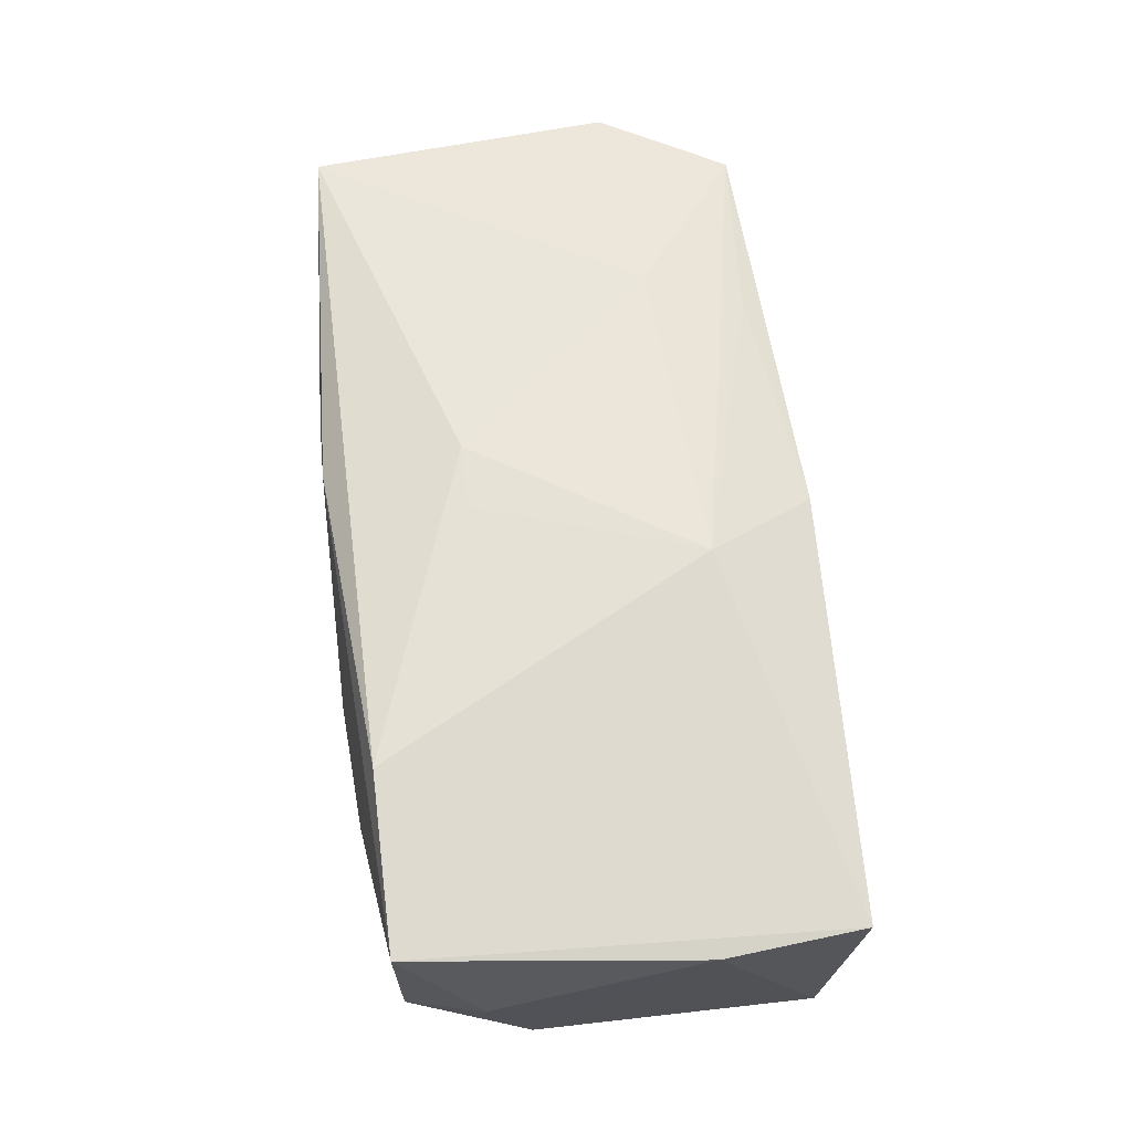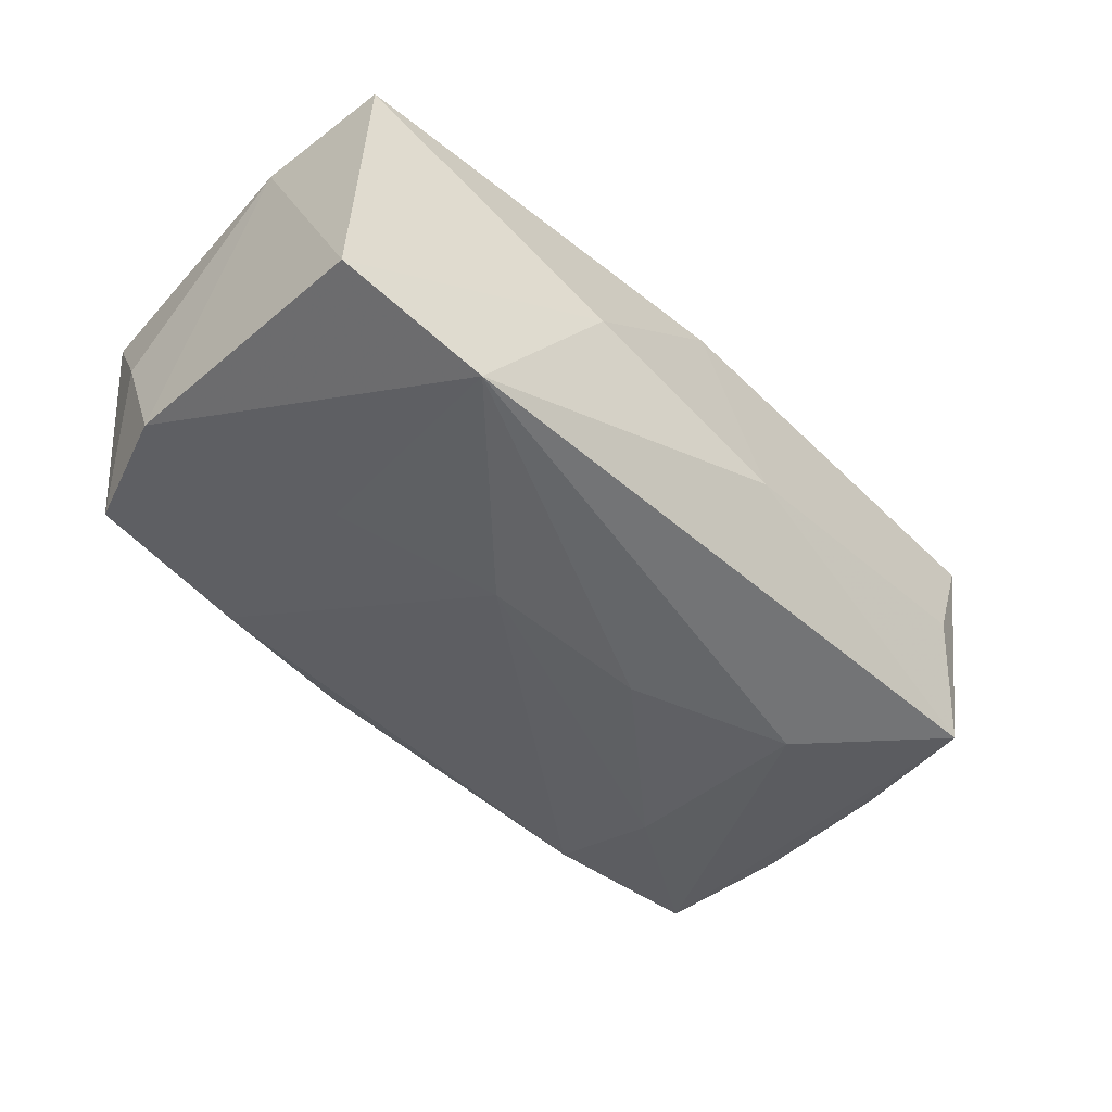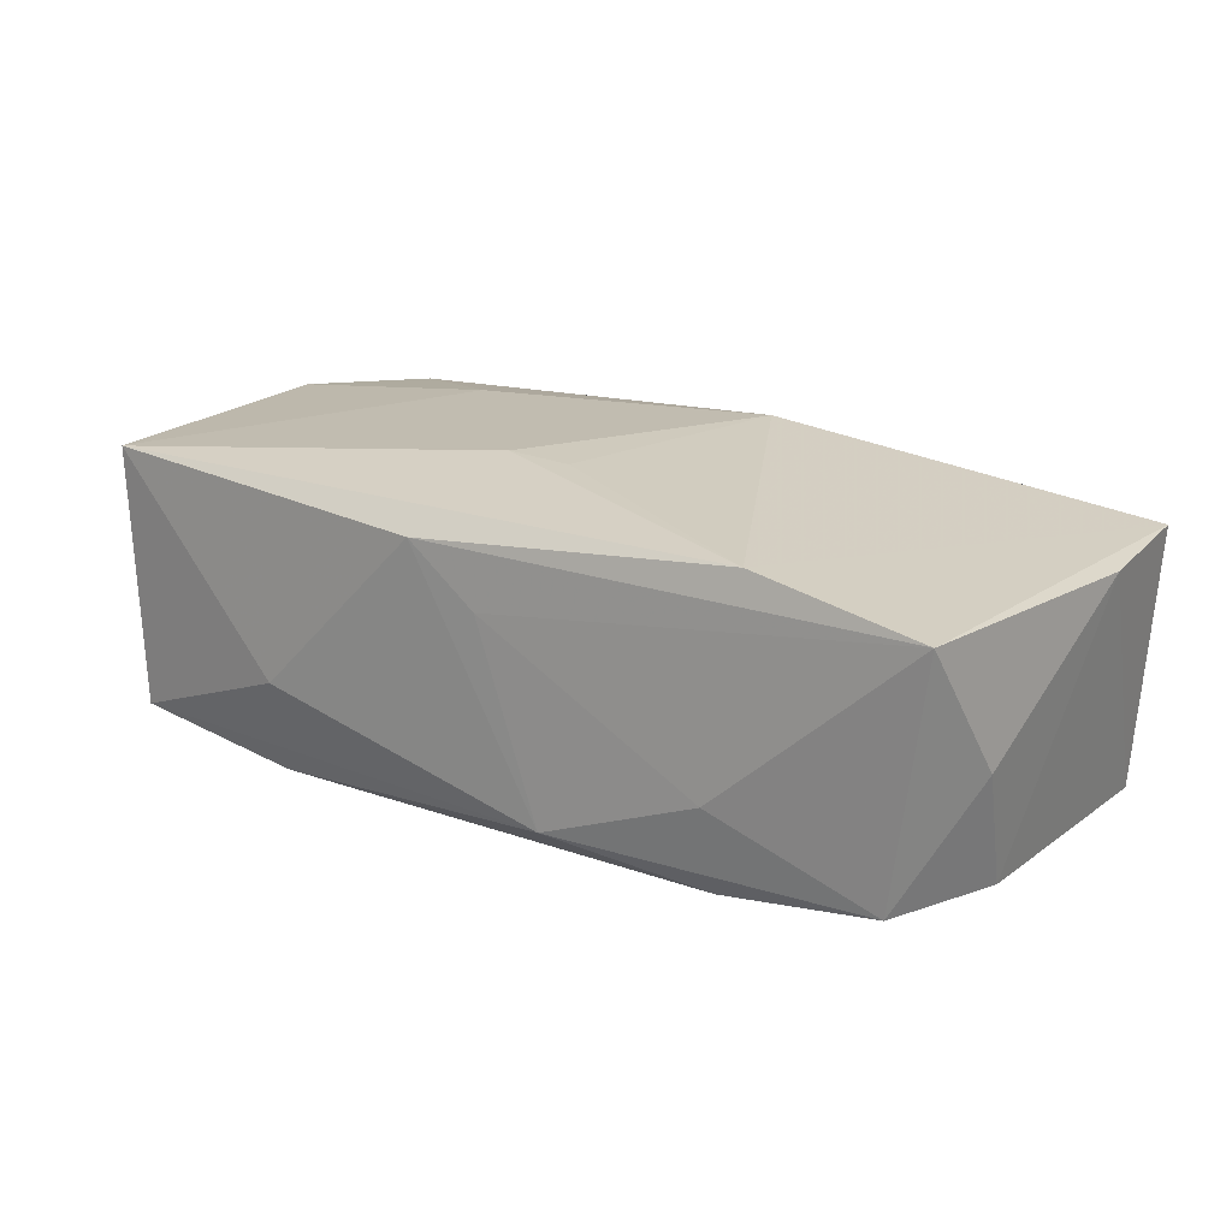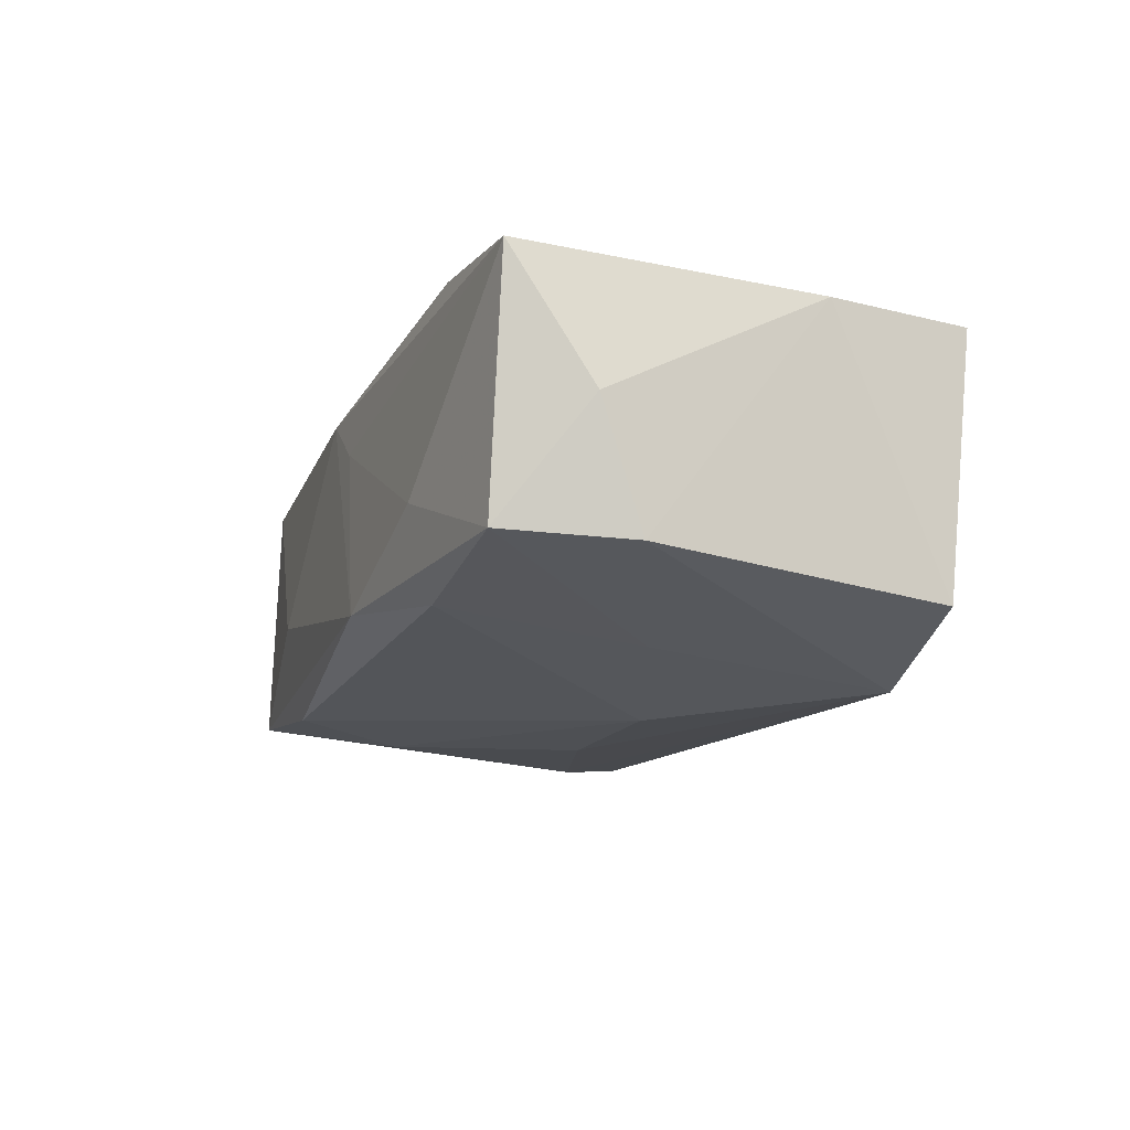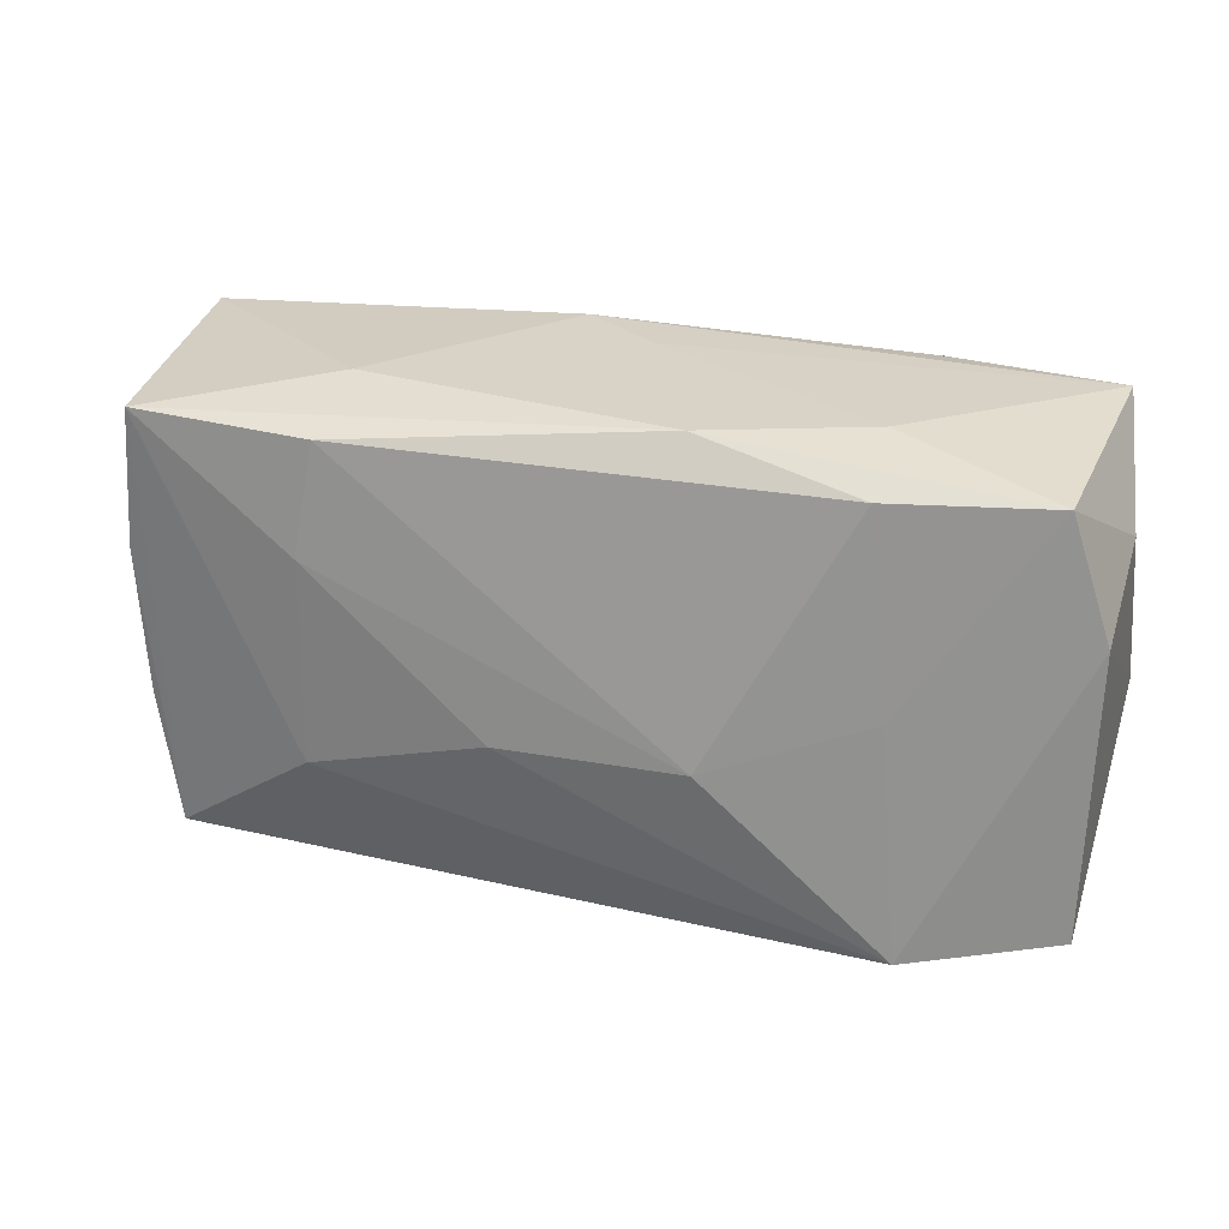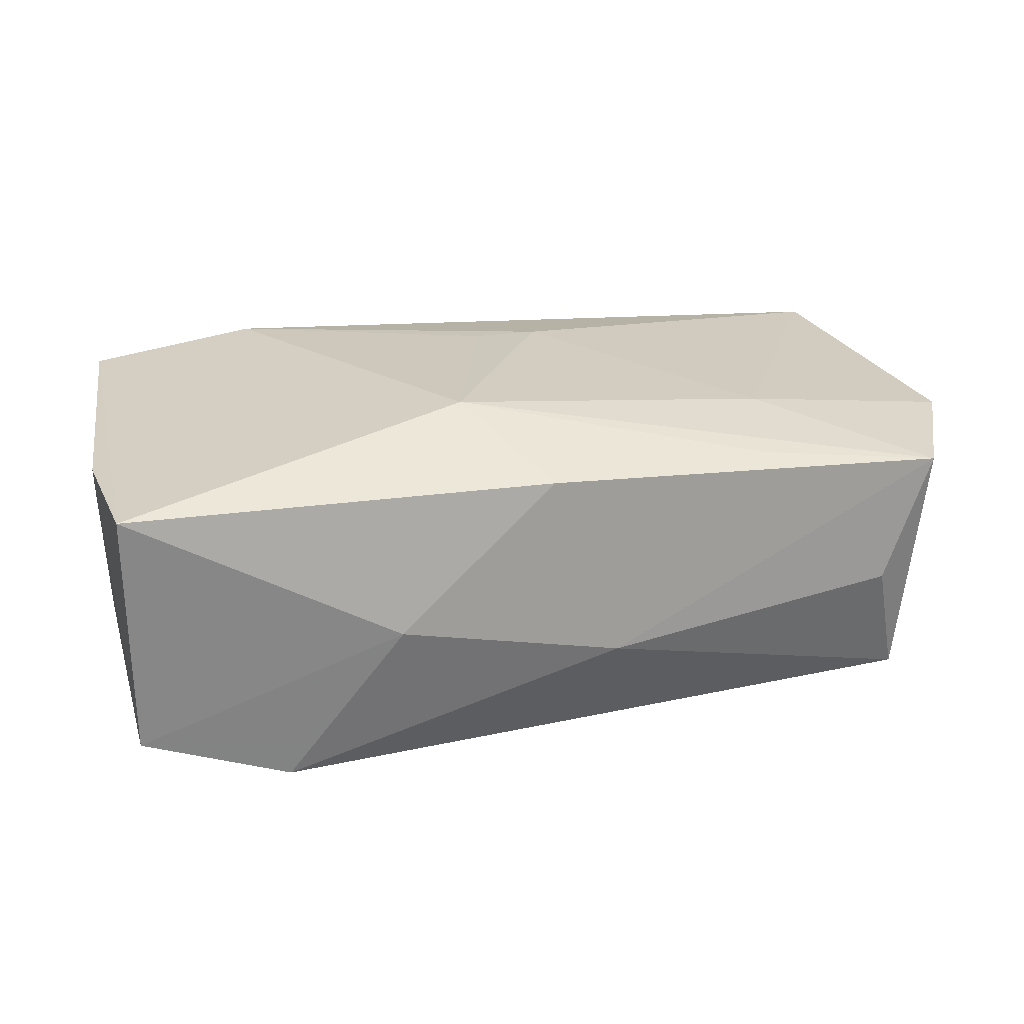
<metadata>
{"format":"obj","ext":"obj","renderer":"f3d","projection":"perspective","resolution":1024,"background":"white","views":[{"elev":63.6,"azim":-98.0,"up":"+Z"},{"elev":-49.6,"azim":-44.9,"up":"+Z"},{"elev":23.0,"azim":-146.0,"up":"+Z"},{"elev":-15.3,"azim":-110.3,"up":"+Z"},{"elev":31.6,"azim":-165.2,"up":"+Y"},{"elev":22.2,"azim":-15.9,"up":"+Z"}]}
</metadata>
<code>
v -0.03309 0.01828 -0.008193
v -0.0146 -0.02058 -0.001641
v -0.02127 0.01784 0.0145
v -0.03817 -0.005838 0.01017
v 0.03776 0.01034 6.783e-05
v 0.03972 -0.008357 0.009841
v -0.0372 -0.01763 0.00979
v 0.004427 -0.02058 -0.005532
v -0.03664 -0.01556 -0.01159
v 0.005863 0.01955 0.01137
v -0.006394 0.0209 -0.008421
v 0.01845 -0.01766 0.01027
v -0.02414 -0.01721 -0.01528
v -0.03665 0.008156 -0.009039
v -0.01963 0.02014 -0.002804
v -0.0002653 0.01984 0.007
v 0.01994 0.01837 -0.01179
v 0.03282 -0.01679 -0.01234
v -0.02197 0.00193 -0.01278
v -0.006893 -0.01036 0.01485
v -0.001176 -0.01979 0.01023
v 0.02995 -0.01962 -0.002166
v 0.03678 0.01721 0.0118
v -0.03553 0.01813 0.01233
v 0.03491 -0.005823 -0.01115
v 0.02095 -0.009475 0.01228
v -0.03726 0.01169 0.001183
v 0.03581 0.006553 -0.01036
v 0.01972 0.02011 -0.003547
v -0.0004279 0.008158 0.01485
v 0.02094 -0.007506 -0.01486
v 0.006333 -0.003083 -0.01551
v 0.02119 0.009319 -0.01344
v 0.0344 -0.01911 0.008563
v 0.03501 0.01821 -0.01003
v -0.01982 0.01818 -0.01047
v 0.005099 0.008068 0.01485
v -0.008855 -0.0028 -0.01567
f 6 34 18
f 5 23 6
f 35 23 5
f 37 23 3
f 10 24 3
f 3 23 10
f 3 7 20
f 24 7 3
f 16 24 10
f 20 34 26
f 26 34 6
f 26 37 20
f 6 23 26
f 26 23 37
f 12 34 20
f 8 34 21
f 34 12 21
f 20 7 21
f 21 12 20
f 24 1 27
f 13 18 8
f 22 34 8
f 8 18 22
f 22 18 34
f 28 18 35
f 35 5 28
f 28 5 6
f 20 37 30
f 30 3 20
f 37 3 30
f 36 17 38
f 35 18 31
f 18 13 31
f 35 17 11
f 11 16 10
f 17 36 11
f 11 36 1
f 8 21 2
f 2 21 7
f 2 13 8
f 4 7 24
f 24 27 4
f 38 13 19
f 19 13 1
f 19 36 38
f 1 36 19
f 6 18 25
f 25 28 6
f 18 28 25
f 33 17 35
f 35 31 33
f 38 17 33
f 29 11 10
f 35 11 29
f 10 23 29
f 29 23 35
f 15 1 24
f 15 11 1
f 24 16 15
f 16 11 15
f 1 13 14
f 14 27 1
f 14 4 27
f 9 2 7
f 13 2 9
f 7 4 9
f 9 14 13
f 4 14 9
f 38 33 32
f 32 33 31
f 32 13 38
f 32 31 13

</code>
